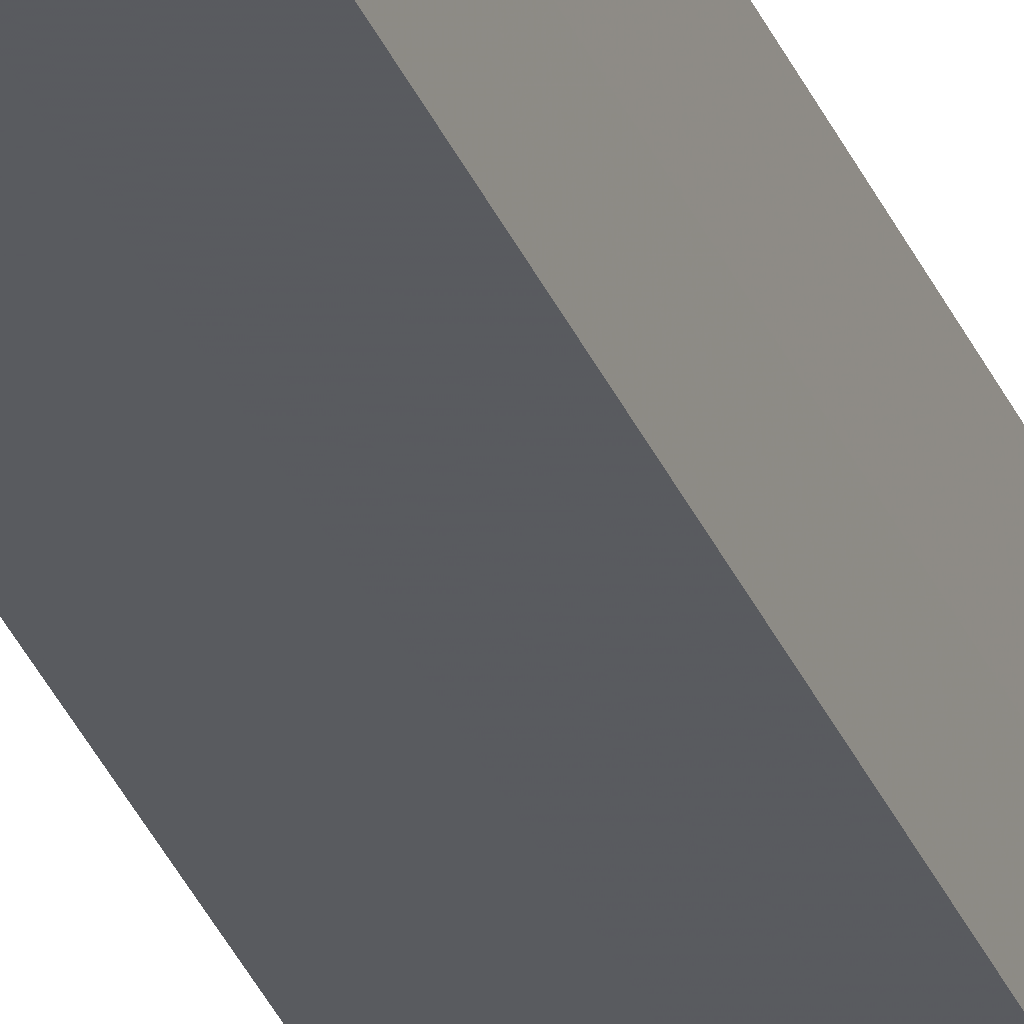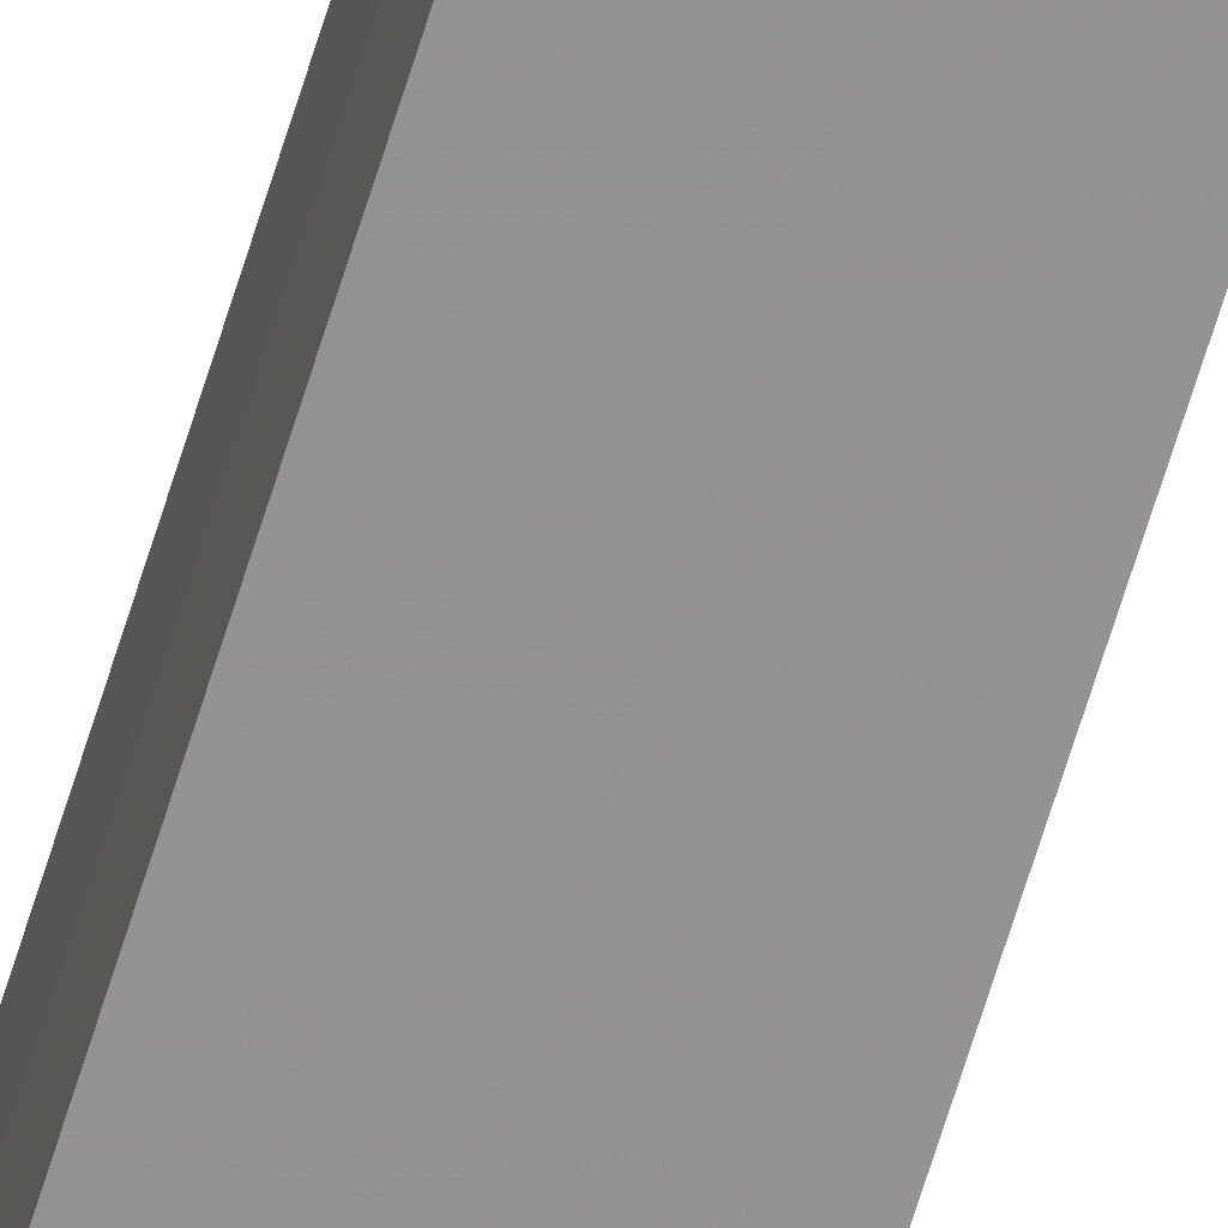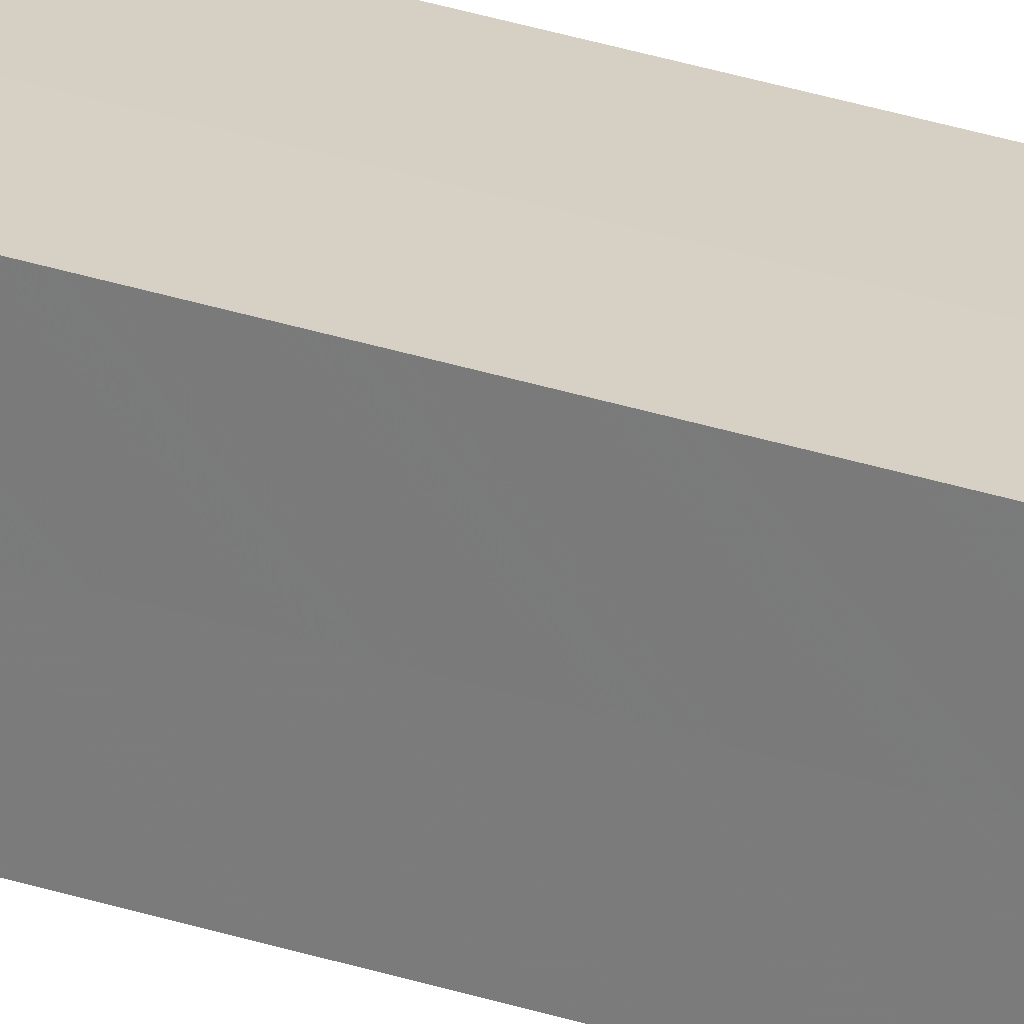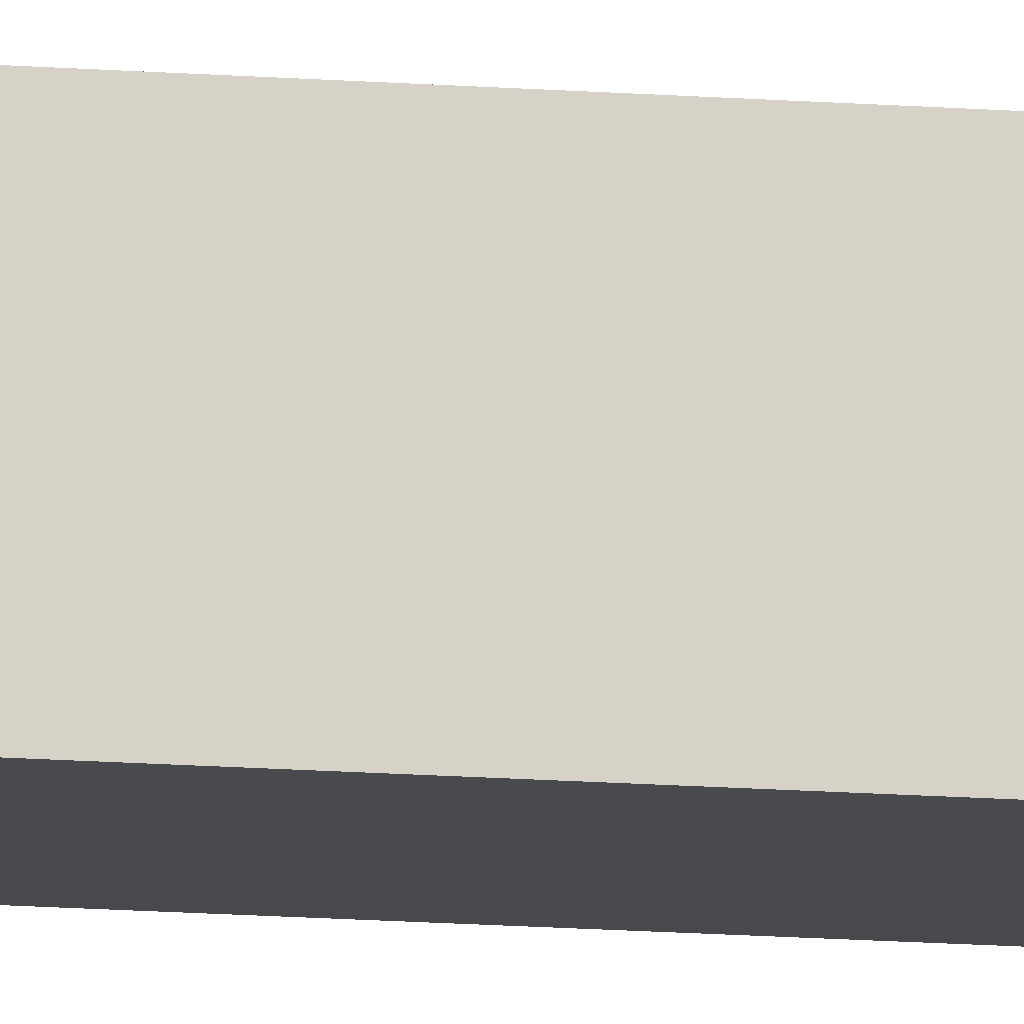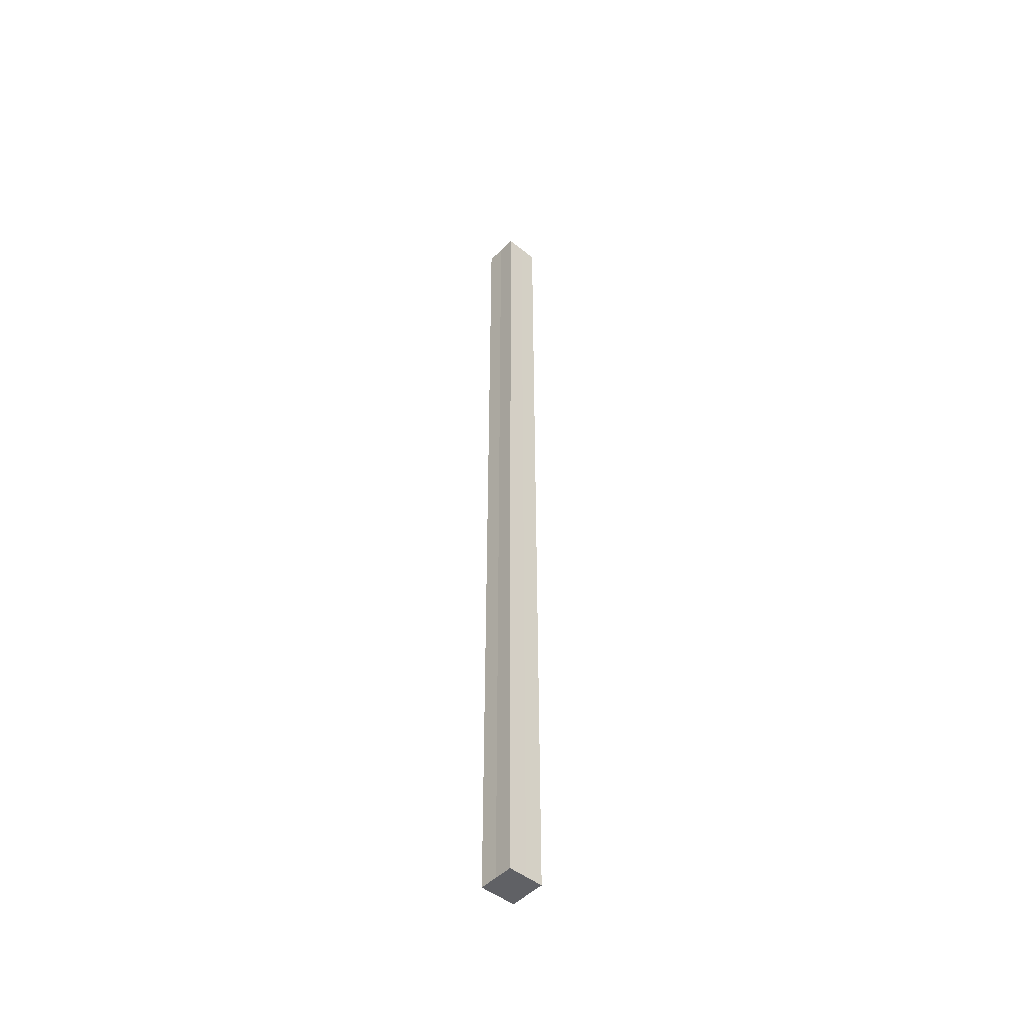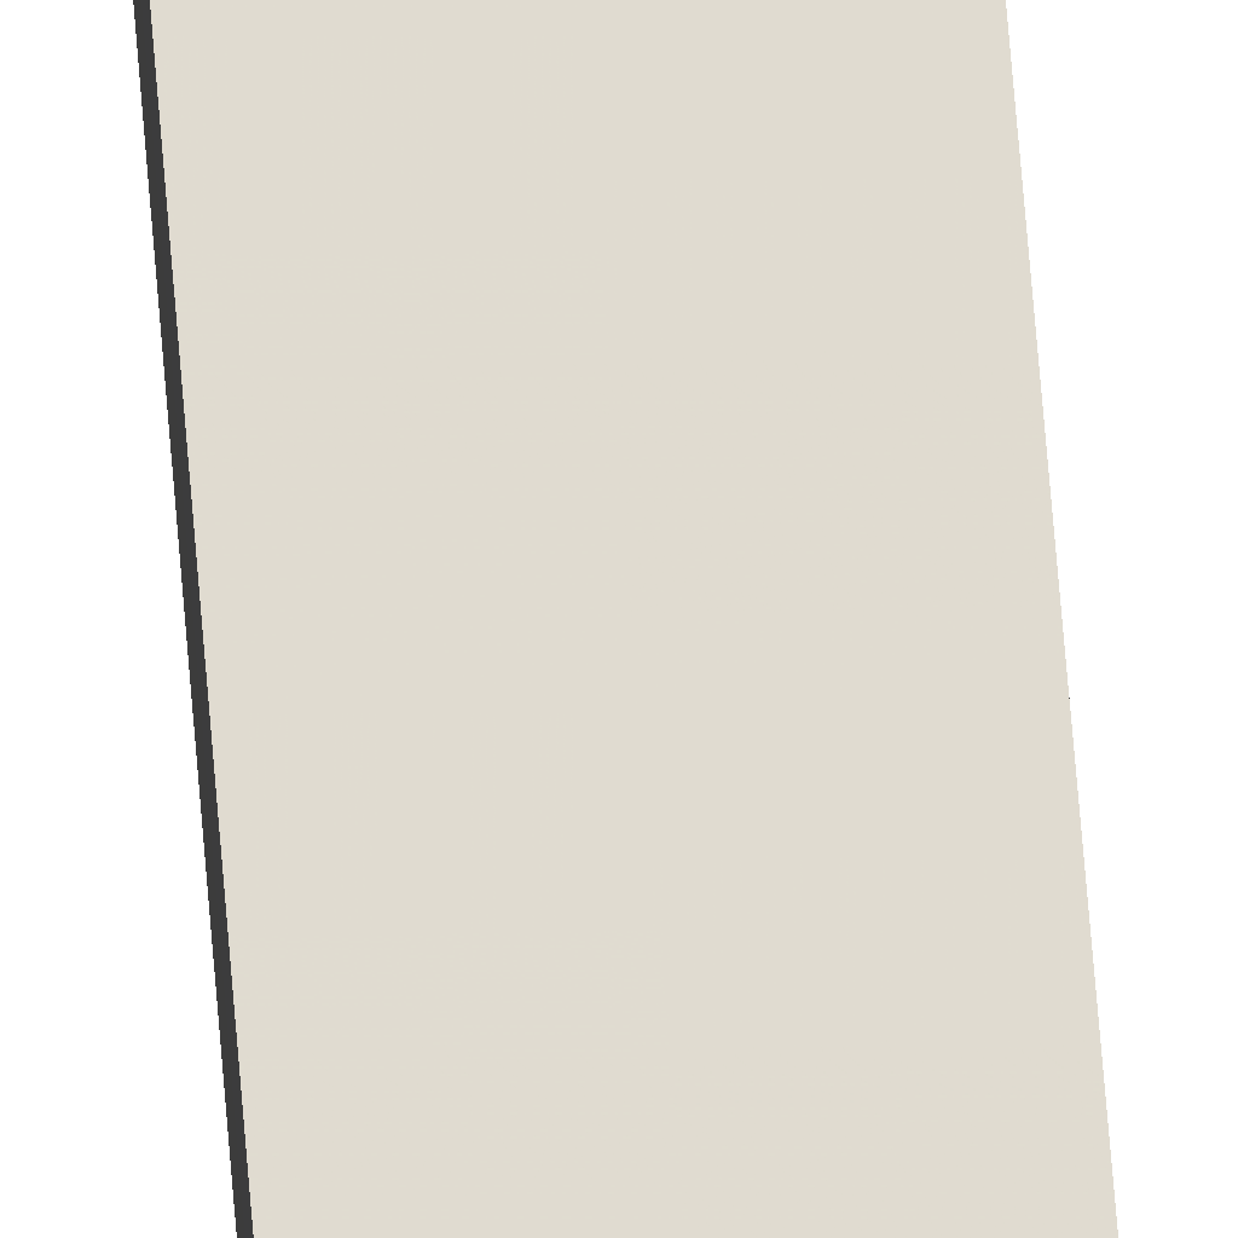
<metadata>
{"format":"obj","ext":"obj","renderer":"f3d","projection":"perspective","resolution":1024,"background":"white","views":[{"elev":-31.9,"azim":19.5,"up":"+Y"},{"elev":-66.5,"azim":163.0,"up":"+Y"},{"elev":26.7,"azim":-61.6,"up":"+Y"},{"elev":-12.6,"azim":-101.1,"up":"+Y"},{"elev":-48.2,"azim":138.3,"up":"+Z"},{"elev":69.9,"azim":-4.7,"up":"+Y"}]}
</metadata>
<code>
o 11959
v 2226 1856 14.64
v 2226 1856 14.64
v 2226 1856 15.18
v 2226 1856 14.64
v 2226 1856 15.18
v 2226 1856 14.64
v 2226 1856 15.18
v 2226 1856 14.64
v 2226 1856 15.18
v 2226 1856 14.64
v 2226 1856 14.64
v 2226 1856 14.64
v 2226 1856 14.64
v 2226 1856 14.64
v 2226 1856 14.64
v 2226 1856 14.64
v 2226 1856 14.64
v 2226 1856 15.18
v 2226 1856 15.18
v 2226 1856 15.18
v 2226 1856 15.18
v 2226 1856 15.18
v 2226 1856 14.64
v 2226 1856 15.18
v 2226 1856 14.64
v 2226 1856 14.64
v 2226 1856 14.64
v 2226 1856 14.64
v 2226 1856 15.18
v 2226 1856 14.64
v 2226 1856 14.64
v 2226 1856 14.64
v 2226 1856 15.18
v 2226 1856 14.64
v 2226 1856 14.64
v 2226 1856 15.18
v 2226 1856 14.64
v 2226 1856 15.18
v 2226 1856 14.64
v 2226 1856 15.18
v 2226 1856 15.18
v 2226 1856 15.18
v 2226 1856 15.18
v 2226 1856 15.18
v 2226 1856 15.18
v 2226 1856 15.18
v 2226 1856 15.18
v 2226 1856 15.18
v 2226 1856 15.18
v 2226 1856 15.18
f 1 2 3
f 4 1 5
f 5 6 7
f 7 8 9
f 10 8 11
f 10 12 8
f 10 11 13
f 10 14 12
f 10 13 15
f 10 16 14
f 10 15 17
f 10 17 16
f 18 14 19
f 20 13 21
f 22 23 18
f 24 25 20
f 26 27 22
f 27 28 29
f 30 31 24
f 31 32 33
f 34 35 36
f 35 37 38
f 36 39 40
f 40 17 41
f 42 43 44
f 42 45 43
f 42 44 46
f 42 47 45
f 42 46 48
f 42 49 47
f 42 48 50
f 42 50 49

</code>
